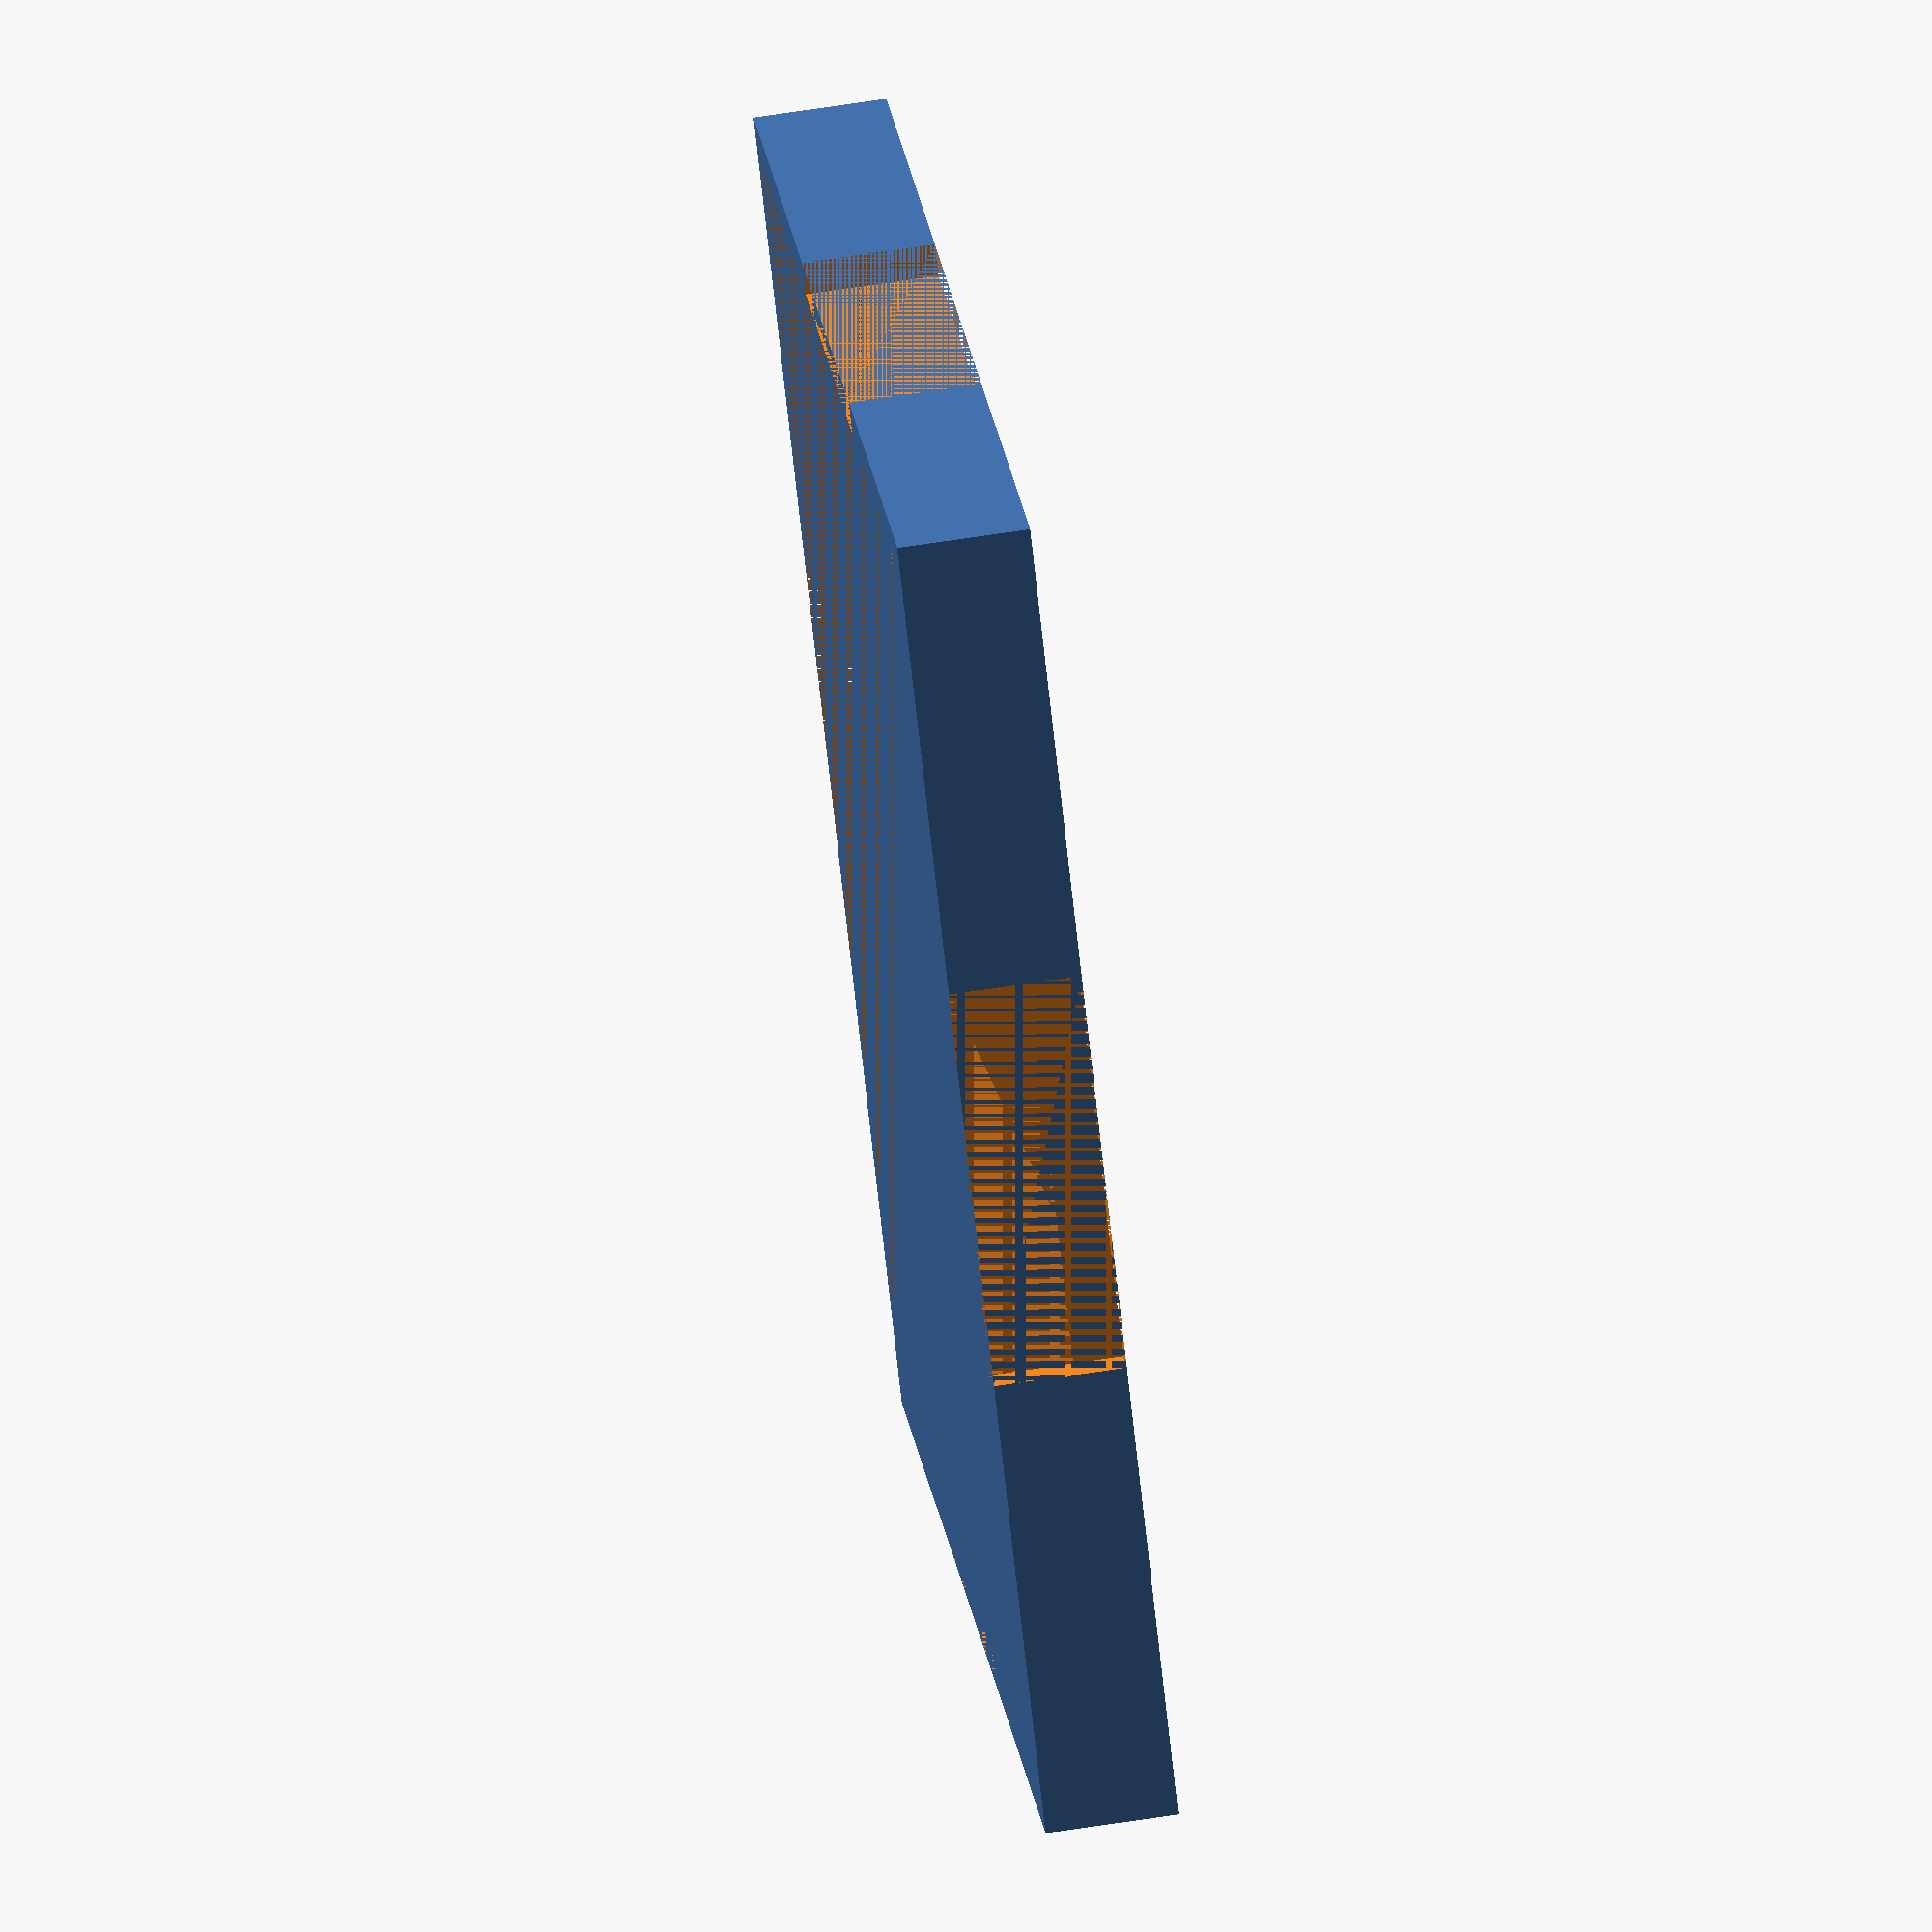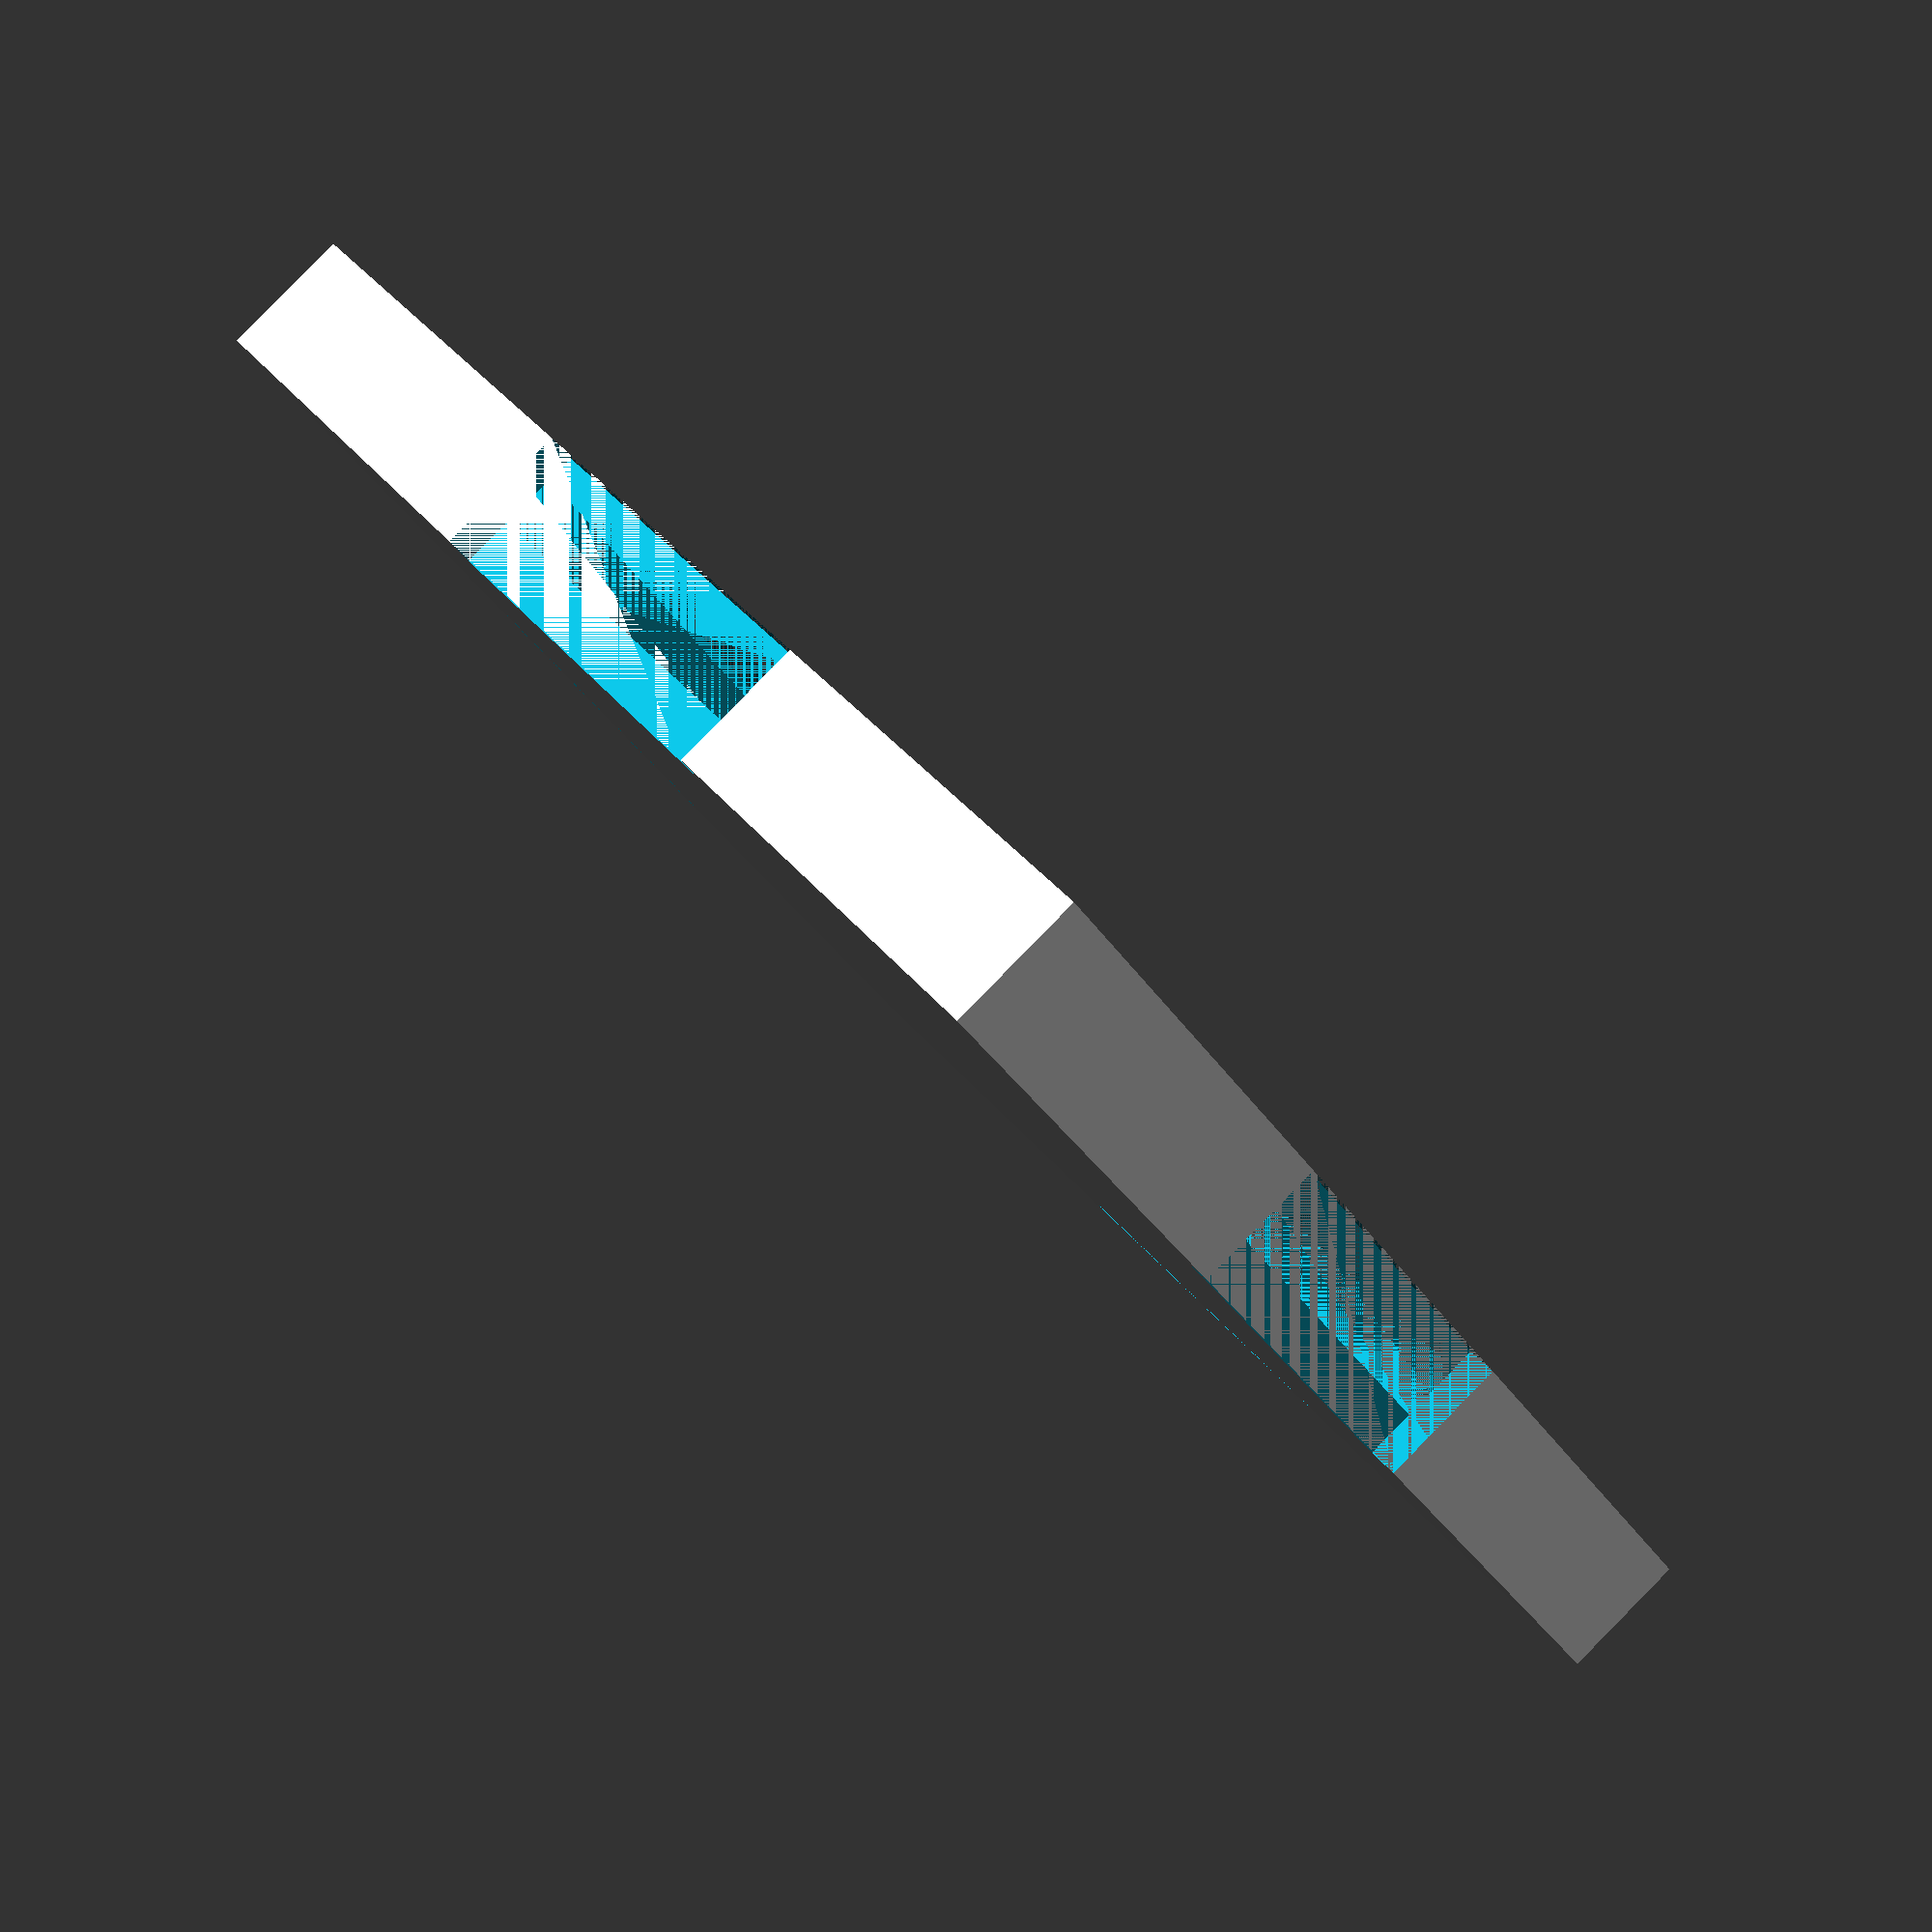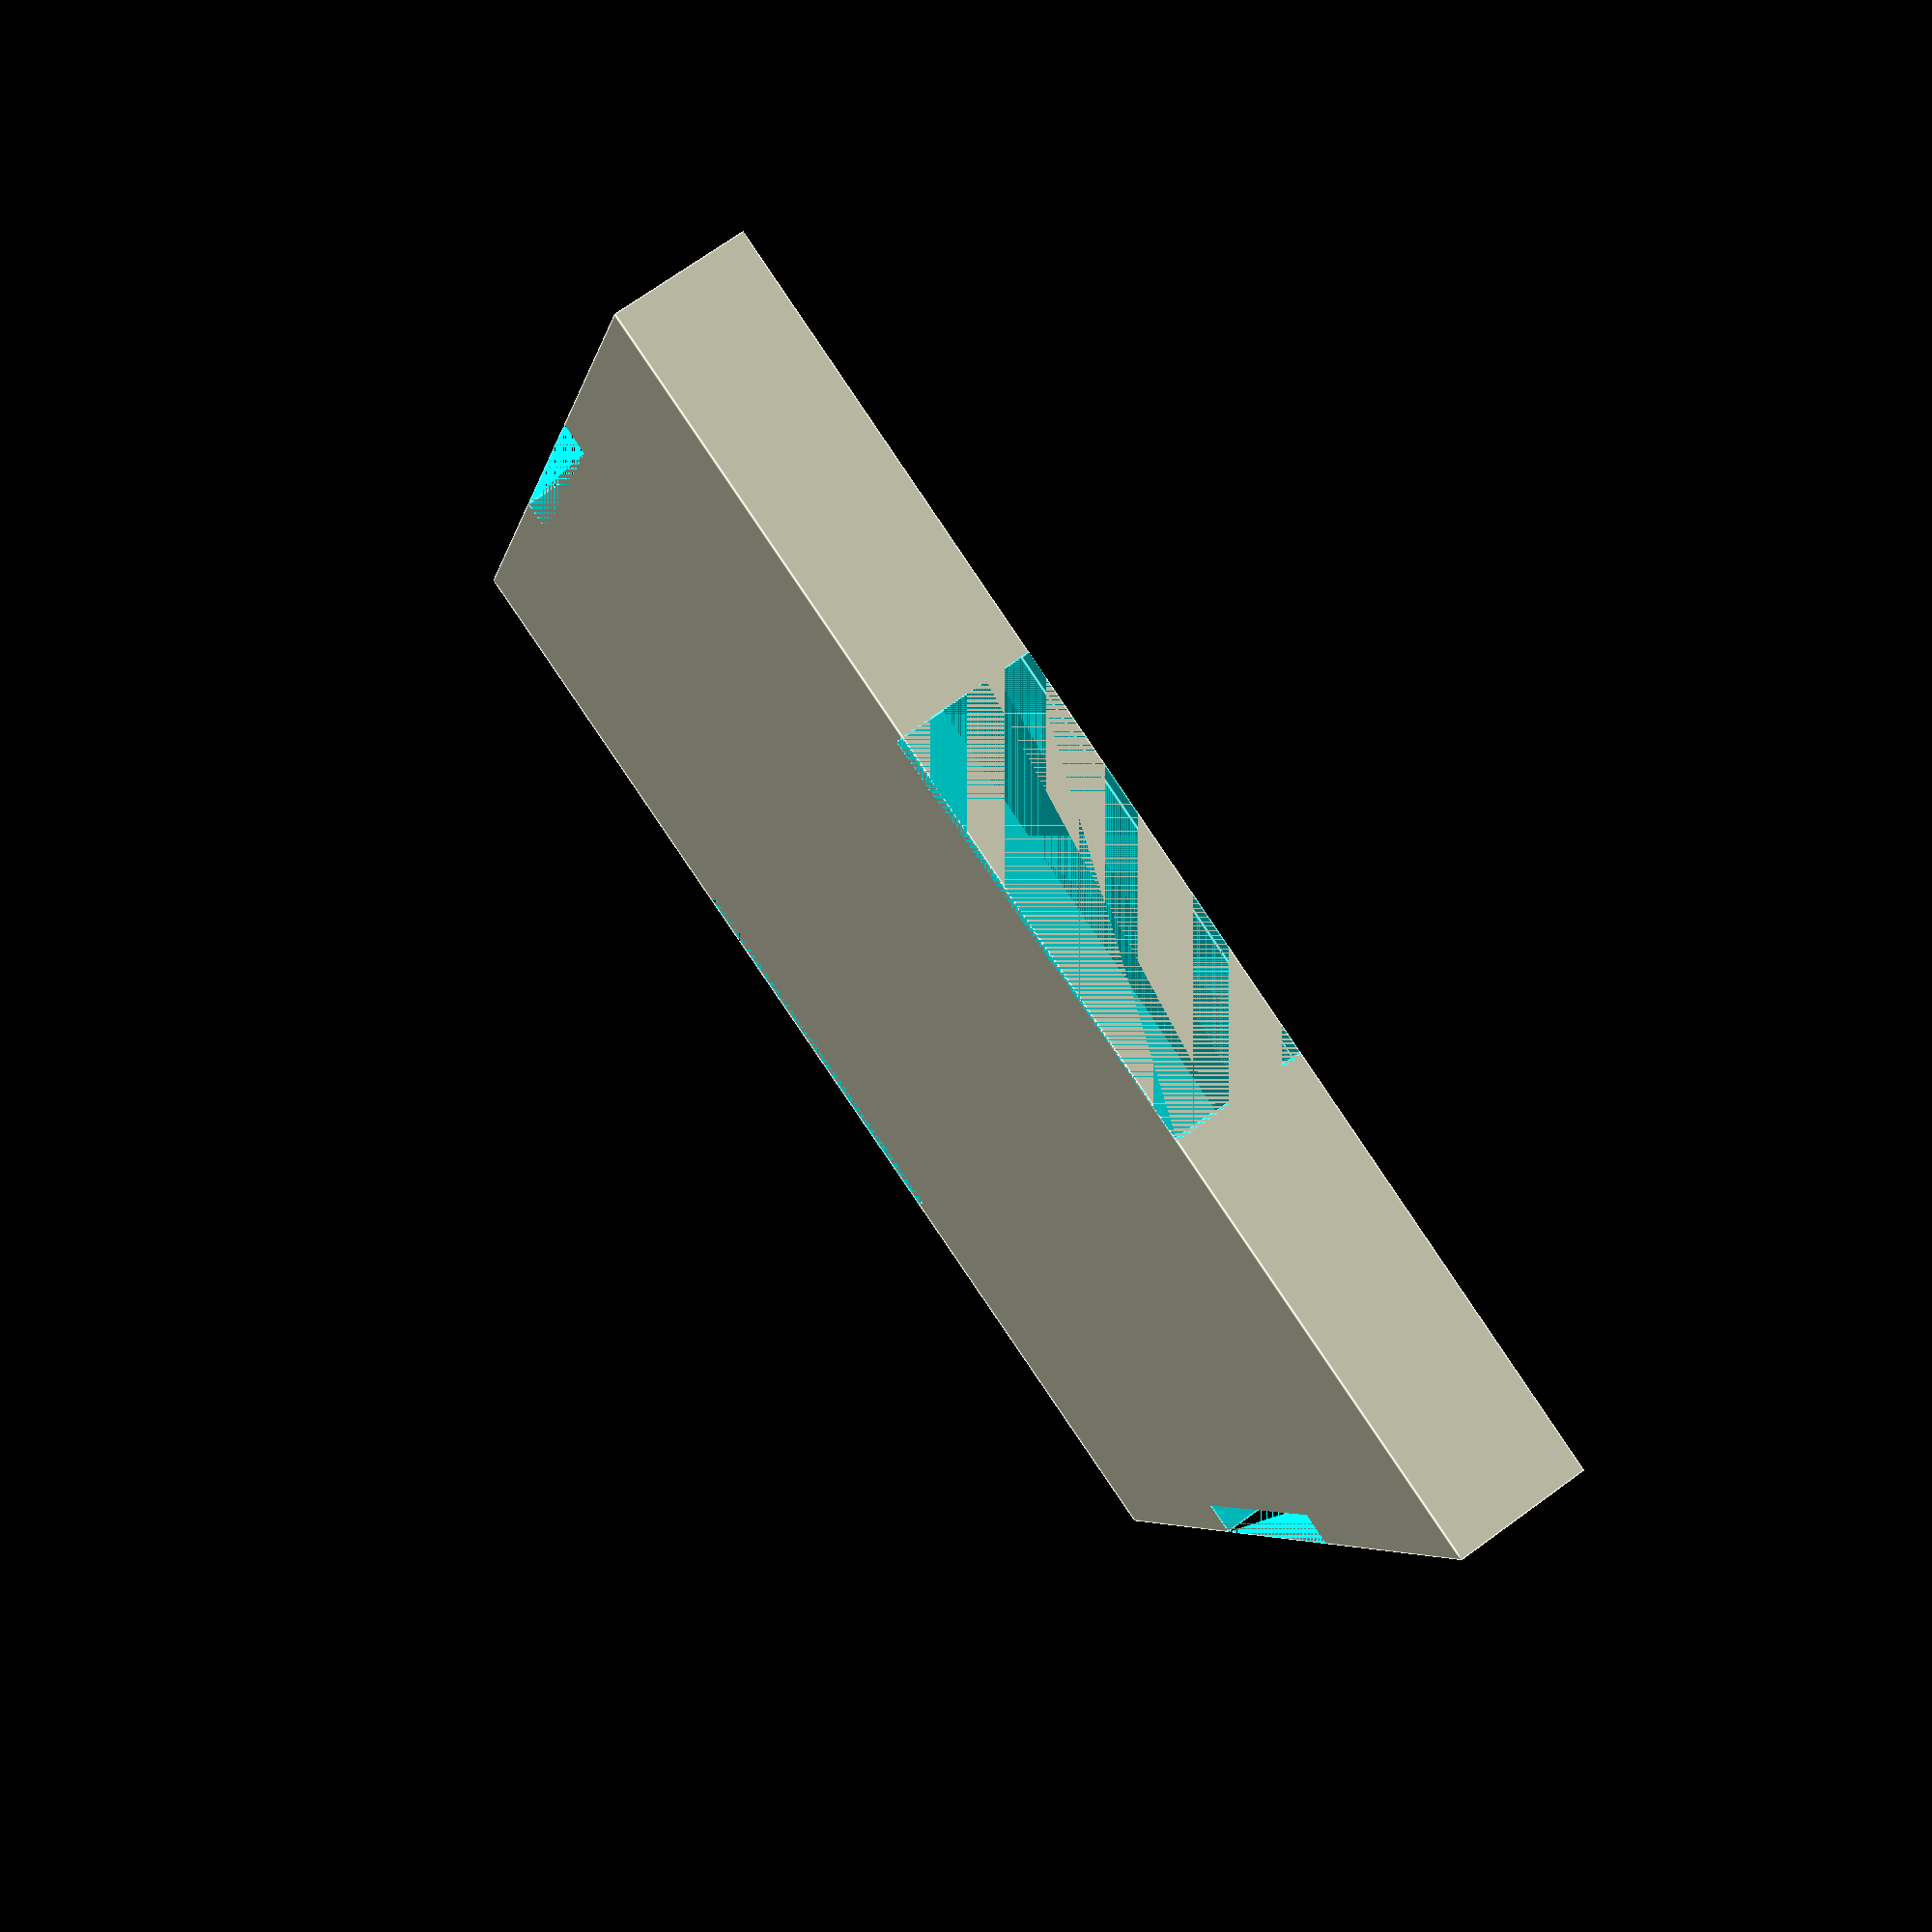
<openscad>
length = 77;
width = 72;
height = 3;
rimHeight = 5;
rimThickness = 2;
notchLength = 25;
//Based on washer size:
washerDiameter = 16.25;
washerHeight = 1.4;
rimPadding = 1;
totalHeight = height + rimHeight;

wallThickness = 2;
workerBoxWidth = 14.3;
fingerNotchSize = 6;
coloredCubesBoxLength = 27;

totalLength = length + rimThickness * 2 + rimPadding;
totalWidth = width + rimThickness * 2 + rimPadding;
difference() {
    cube([totalLength, totalWidth, height + rimHeight]);
    translate([rimThickness, rimThickness, height])
        cube([length + rimPadding, width + rimPadding, rimHeight]);
    
    translate([totalLength/2 - notchLength/2, 0, 0])
        cube([notchLength, rimThickness, totalHeight]);
    translate([totalLength/2 - notchLength/2, totalWidth-rimThickness, 0])
        cube([notchLength, rimThickness, totalHeight]);


    translate([0, totalWidth/2 - notchLength/2, 0])
        cube([rimThickness, notchLength, totalHeight]);
    translate([totalLength-rimThickness, totalWidth/2 - notchLength/2, 0])
        cube([rimThickness, notchLength, totalHeight]);
    
    translate([
        wallThickness * 2 + coloredCubesBoxLength + fingerNotchSize + washerDiameter/2 + rimThickness,
        width - (wallThickness + workerBoxWidth * 2 + wallThickness * 2 + washerDiameter/2 + rimThickness),
        height - washerHeight])
        cylinder(washerHeight, d=washerDiameter);
}

</openscad>
<views>
elev=116.0 azim=225.9 roll=98.9 proj=o view=solid
elev=92.6 azim=129.8 roll=315.5 proj=p view=wireframe
elev=288.9 azim=73.1 roll=234.0 proj=p view=edges
</views>
